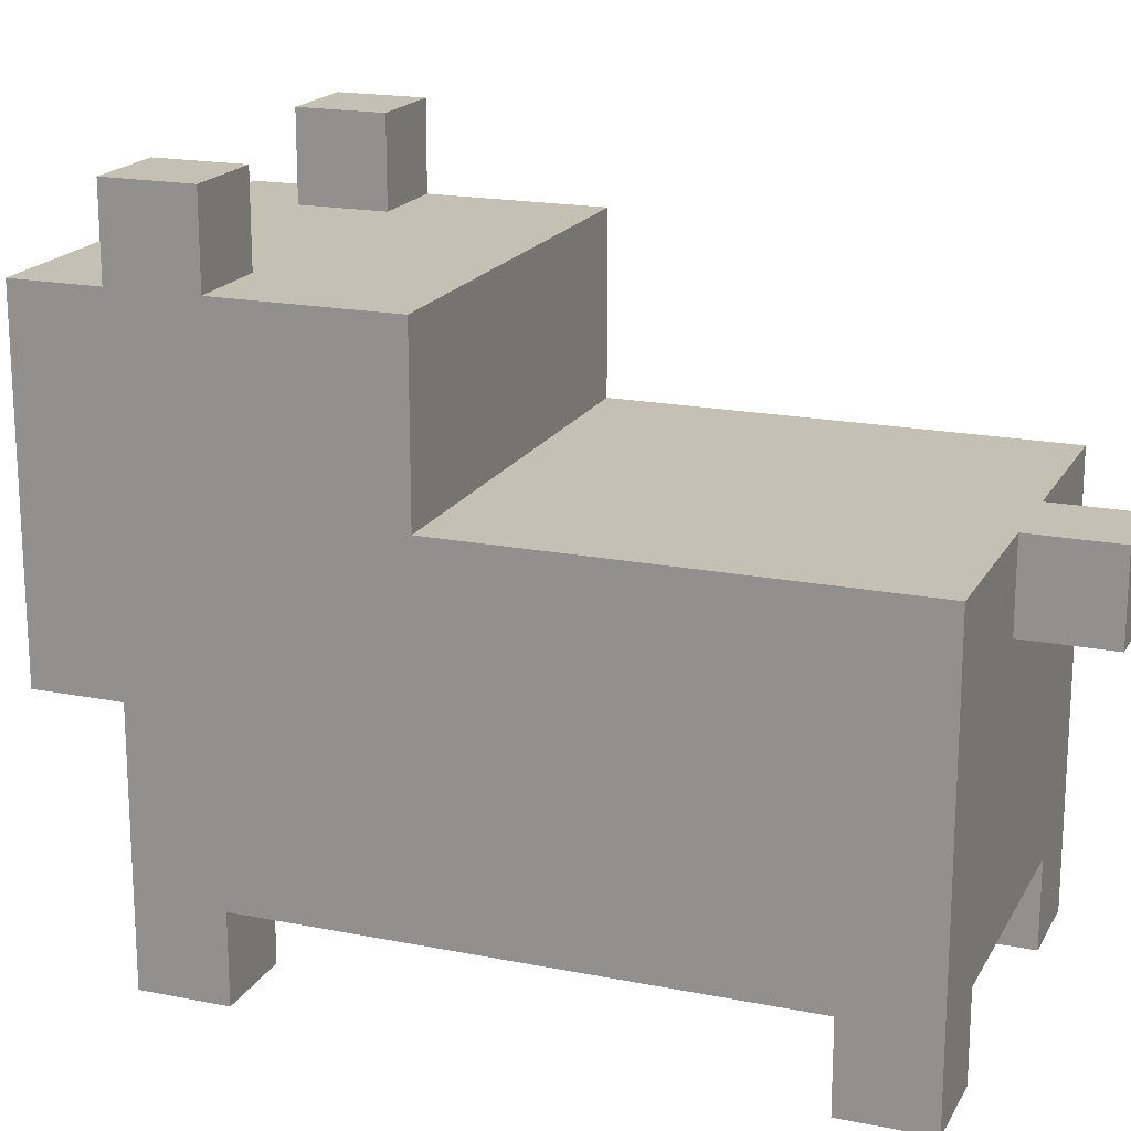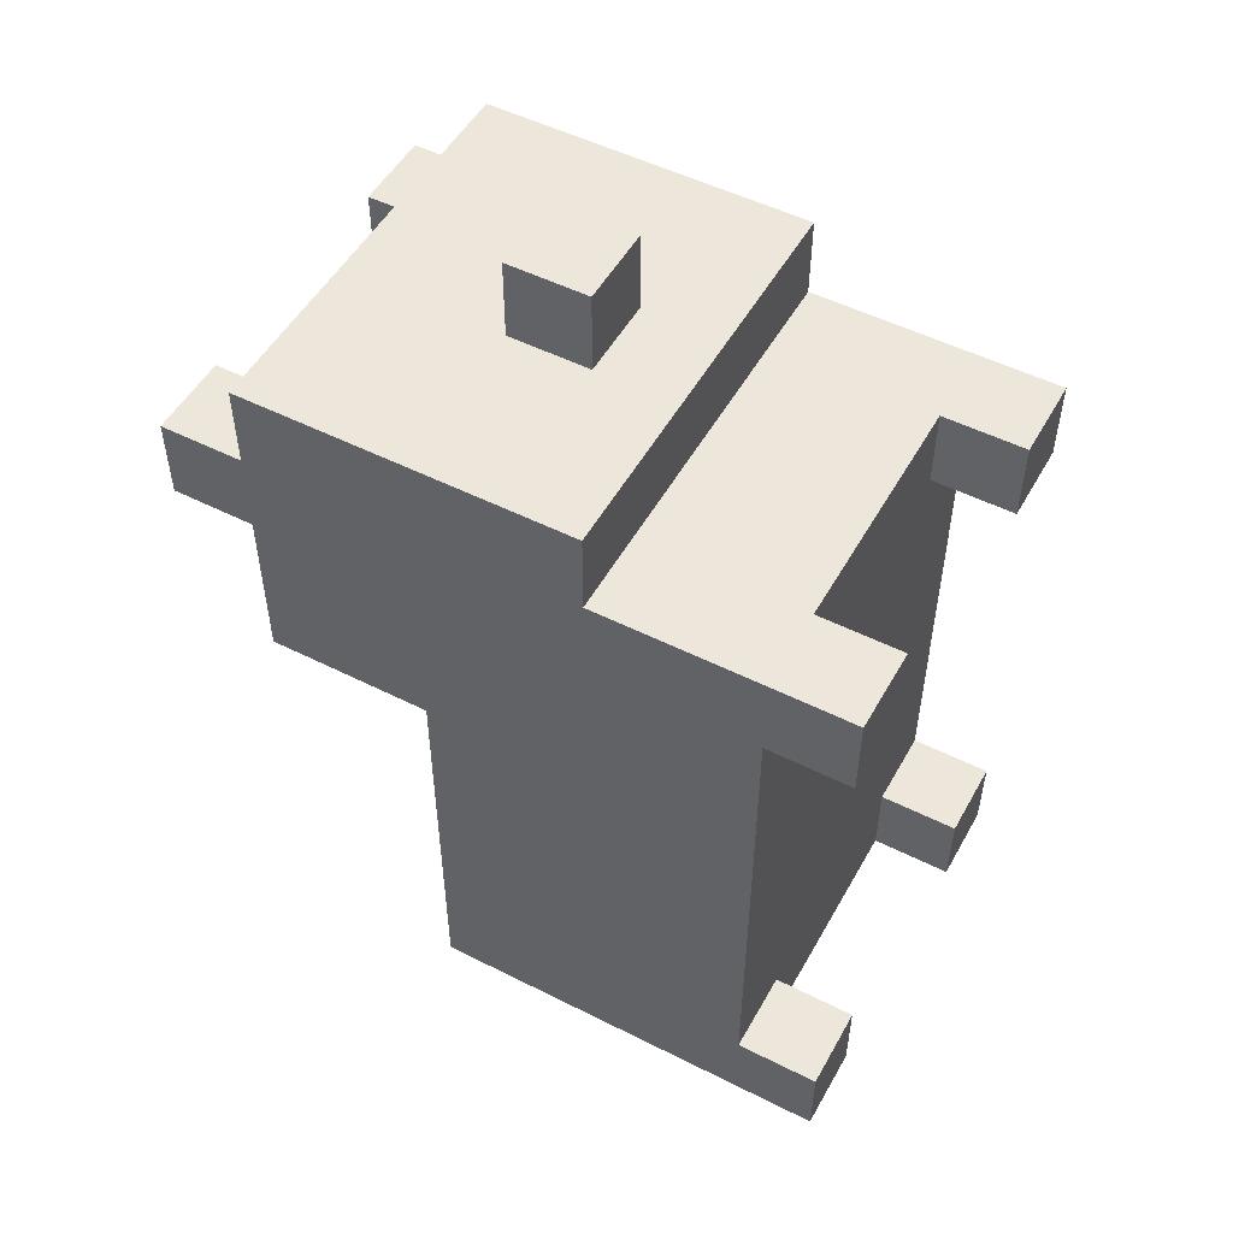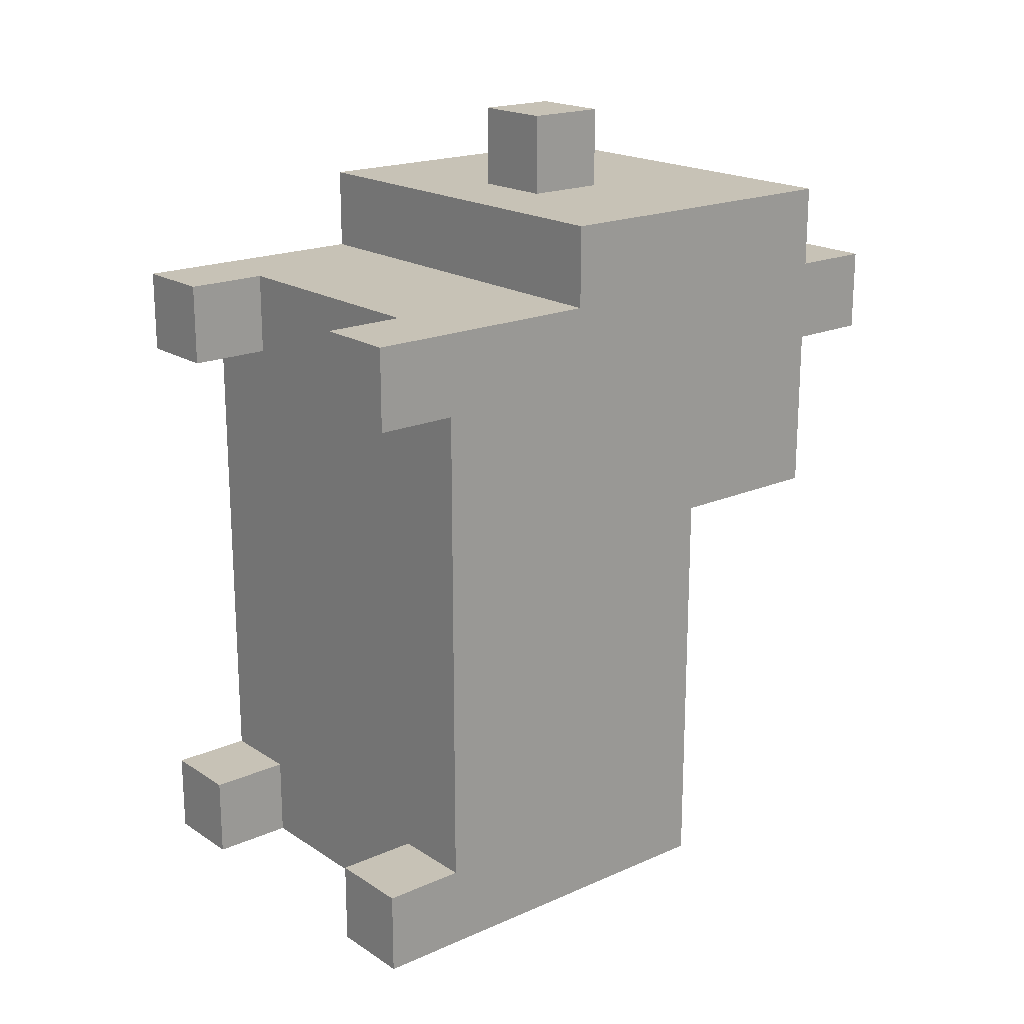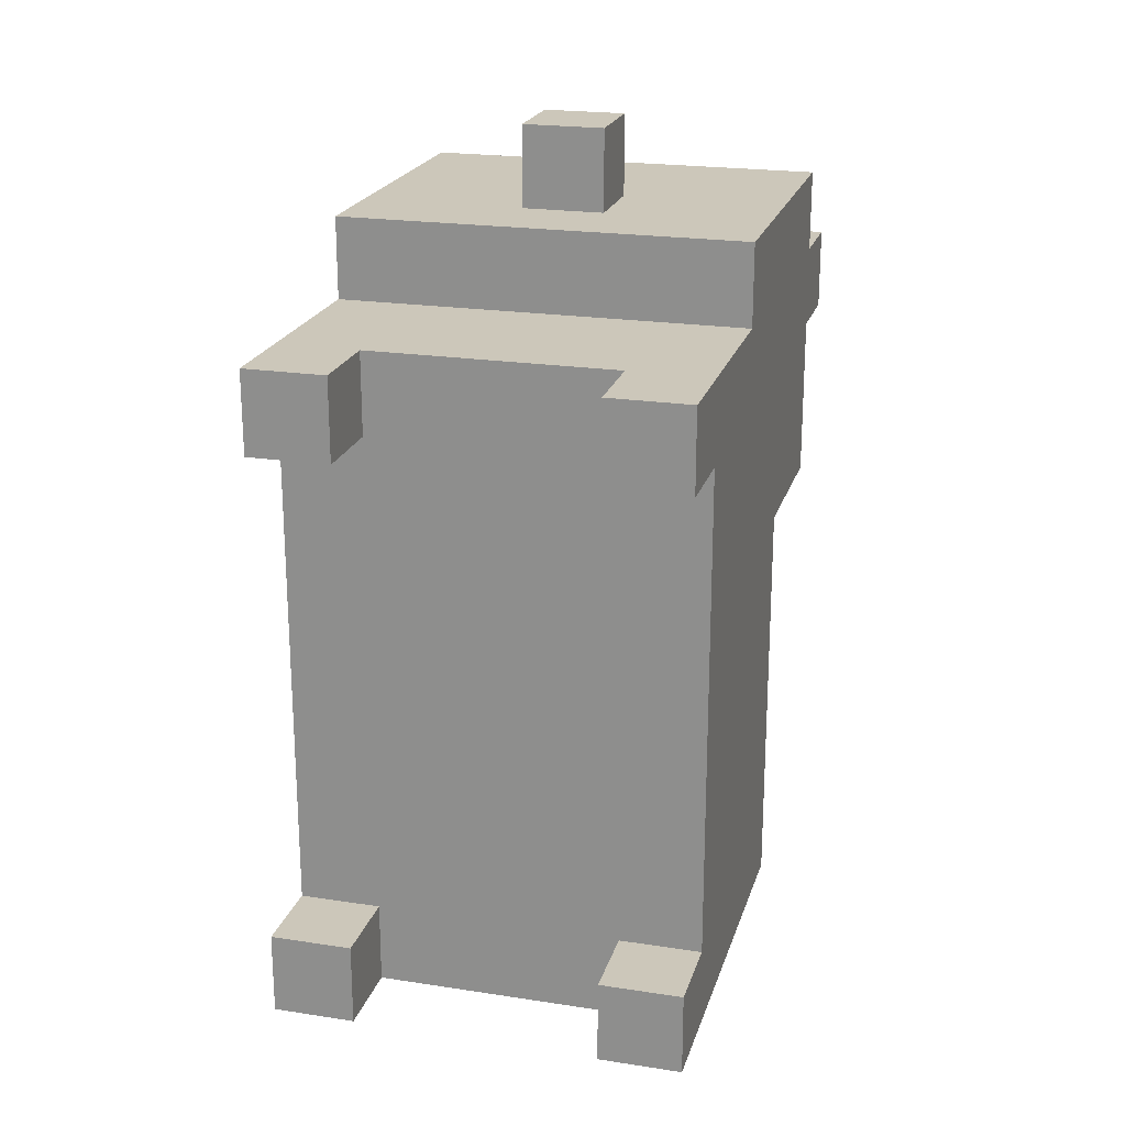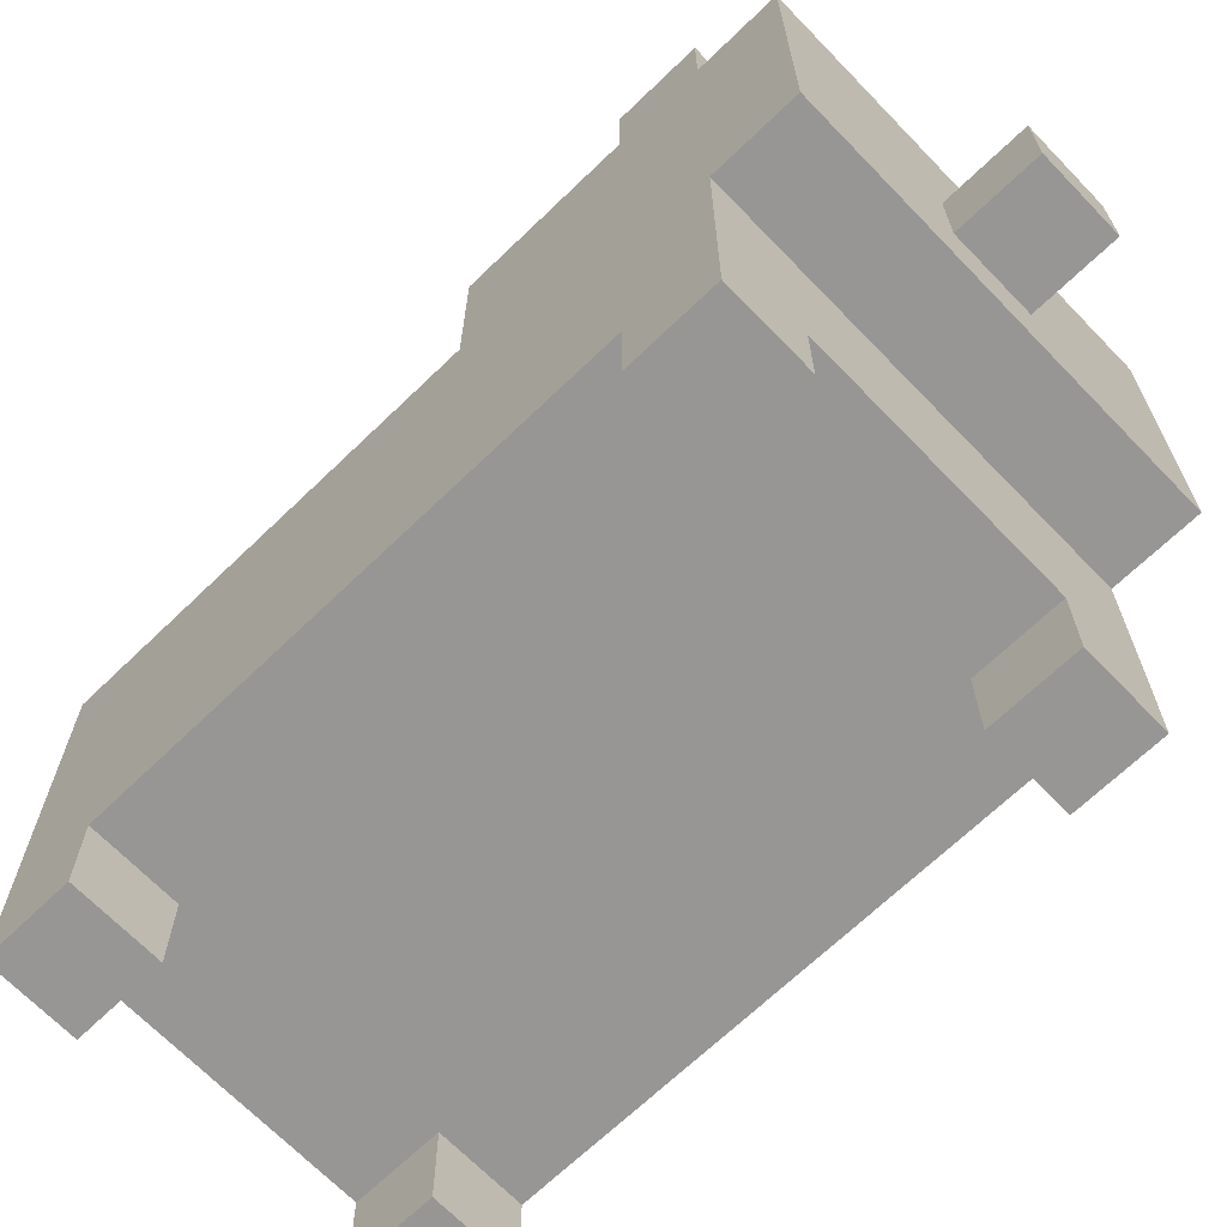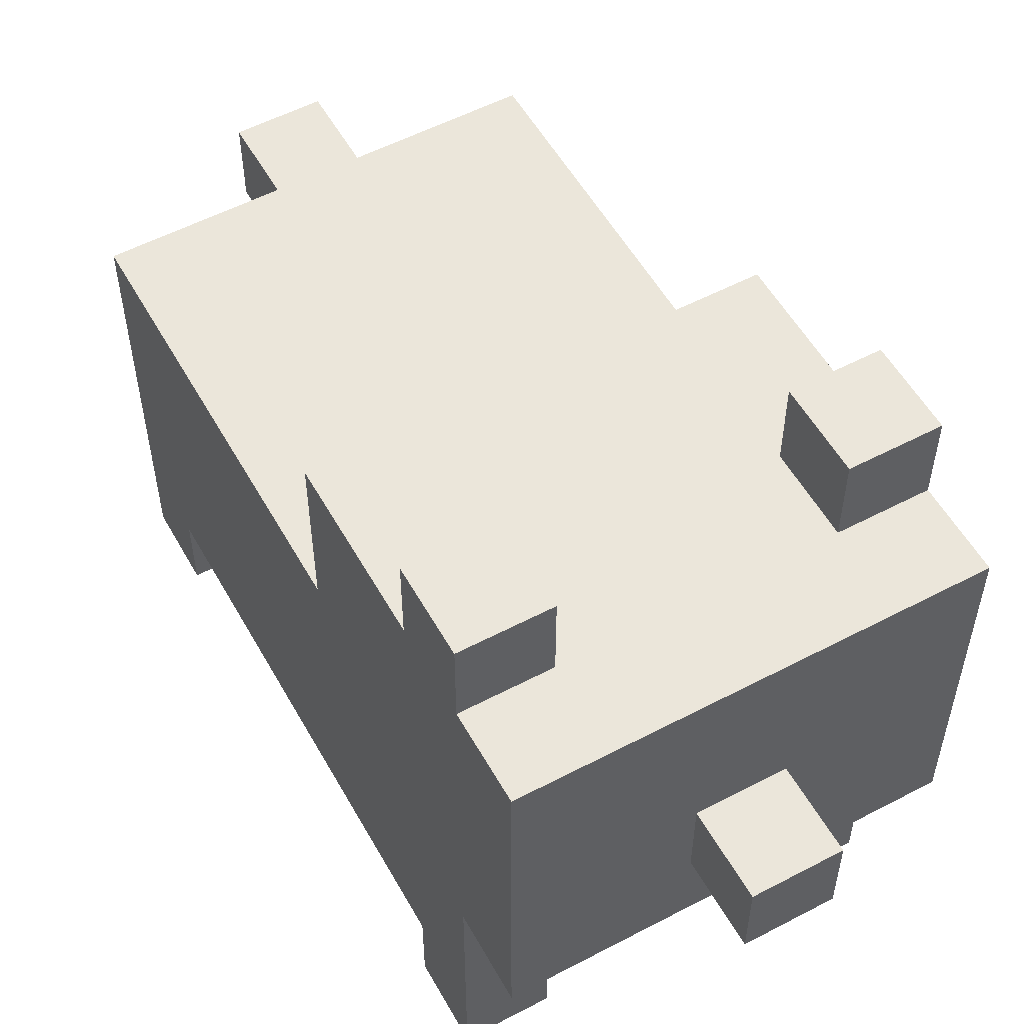
<metadata>
{"format":"obj","ext":"obj","renderer":"f3d","projection":"perspective","resolution":1024,"background":"white","views":[{"elev":18.4,"azim":111.0,"up":"+Y"},{"elev":51.5,"azim":-61.3,"up":"+Z"},{"elev":19.1,"azim":50.3,"up":"+Z"},{"elev":21.5,"azim":15.2,"up":"+Z"},{"elev":-67.9,"azim":-46.0,"up":"+Y"},{"elev":55.0,"azim":-29.0,"up":"+Y"}]}
</metadata>
<code>
v -2.5 0 3.5
v -2.5 0 2.5
v -2.5 0 -3.5
v -2.5 0 -4.5
v -2.5 1 2.5
v -2.5 1 -3.5
v -2.5 3 4.5
v -2.5 3 3.5
v -2.5 5 4.5
v -2.5 5 3.5
v -2.5 5 0.5
v -2.5 5 -4.5
v -2.5 6 4.5
v -2.5 6 3.5
v -2.5 7 4.5
v -2.5 7 3.5
v -2.5 7 2.5
v -2.5 7 0.5
v -2.5 8 3.5
v -2.5 8 2.5
v -0.5 4 5.5
v -0.5 4 4.5
v -0.5 4 -4.5
v -0.5 4 -5.5
v -0.5 5 5.5
v -0.5 5 4.5
v -0.5 5 -4.5
v -0.5 5 -5.5
v 1.5 0 3.5
v 1.5 0 2.5
v 1.5 0 -3.5
v 1.5 0 -4.5
v 1.5 1 3.5
v 1.5 1 2.5
v 1.5 1 -3.5
v 1.5 1 -4.5
v 1.5 7 3.5
v 1.5 7 2.5
v 1.5 8 3.5
v 1.5 8 2.5
v -1.5 0 3.5
v -1.5 0 2.5
v -1.5 0 -3.5
v -1.5 0 -4.5
v -1.5 1 3.5
v -1.5 1 2.5
v -1.5 1 -3.5
v -1.5 1 -4.5
v -1.5 7 3.5
v -1.5 7 2.5
v -1.5 8 3.5
v -1.5 8 2.5
v 0.5 4 5.5
v 0.5 4 4.5
v 0.5 4 -4.5
v 0.5 4 -5.5
v 0.5 5 5.5
v 0.5 5 4.5
v 0.5 5 -4.5
v 0.5 5 -5.5
v 2.5 0 3.5
v 2.5 0 2.5
v 2.5 0 -3.5
v 2.5 0 -4.5
v 2.5 1 2.5
v 2.5 1 -3.5
v 2.5 3 4.5
v 2.5 3 3.5
v 2.5 5 4.5
v 2.5 5 3.5
v 2.5 5 0.5
v 2.5 5 -4.5
v 2.5 6 4.5
v 2.5 6 3.5
v 2.5 7 4.5
v 2.5 7 3.5
v 2.5 7 2.5
v 2.5 7 0.5
v 2.5 8 3.5
v 2.5 8 2.5
v -0.5 4 5.5
v -0.5 5 5.5
v 0.5 4 5.5
v 0.5 5 5.5
v -2.5 3 4.5
v -2.5 5 4.5
v -2.5 6 4.5
v -2.5 7 4.5
v -1.5 5 4.5
v -1.5 6 4.5
v -0.5 4 4.5
v -0.5 5 4.5
v 0.5 4 4.5
v 0.5 5 4.5
v 1.5 5 4.5
v 1.5 6 4.5
v 2.5 3 4.5
v 2.5 5 4.5
v 2.5 6 4.5
v 2.5 7 4.5
v -2.5 0 3.5
v -2.5 3 3.5
v -2.5 7 3.5
v -2.5 8 3.5
v -1.5 0 3.5
v -1.5 1 3.5
v -1.5 7 3.5
v -1.5 8 3.5
v 1.5 0 3.5
v 1.5 1 3.5
v 1.5 7 3.5
v 1.5 8 3.5
v 2.5 0 3.5
v 2.5 3 3.5
v 2.5 7 3.5
v 2.5 8 3.5
v -2.5 0 -3.5
v -2.5 1 -3.5
v -1.5 0 -3.5
v -1.5 1 -3.5
v 1.5 0 -3.5
v 1.5 1 -3.5
v 2.5 0 -3.5
v 2.5 1 -3.5
v -2.5 0 2.5
v -2.5 1 2.5
v -2.5 7 2.5
v -2.5 8 2.5
v -1.5 0 2.5
v -1.5 1 2.5
v -1.5 7 2.5
v -1.5 8 2.5
v 1.5 0 2.5
v 1.5 1 2.5
v 1.5 7 2.5
v 1.5 8 2.5
v 2.5 0 2.5
v 2.5 1 2.5
v 2.5 7 2.5
v 2.5 8 2.5
v -2.5 5 0.5
v -2.5 7 0.5
v -1.5 5 0.5
v -1.5 7 0.5
v -0.5 5 0.5
v -0.5 7 0.5
v 0.5 5 0.5
v 0.5 7 0.5
v 1.5 5 0.5
v 1.5 7 0.5
v 2.5 5 0.5
v 2.5 7 0.5
v -2.5 0 -4.5
v -2.5 5 -4.5
v -1.5 0 -4.5
v -1.5 1 -4.5
v -1.5 3 -4.5
v -1.5 5 -4.5
v -0.5 3 -4.5
v -0.5 4 -4.5
v -0.5 5 -4.5
v 0.5 3 -4.5
v 0.5 4 -4.5
v 0.5 5 -4.5
v 1.5 0 -4.5
v 1.5 1 -4.5
v 1.5 3 -4.5
v 1.5 5 -4.5
v 2.5 0 -4.5
v 2.5 5 -4.5
v -0.5 4 -5.5
v -0.5 5 -5.5
v 0.5 4 -5.5
v 0.5 5 -5.5
v -2.5 0 3.5
v -1.5 0 3.5
v 1.5 0 3.5
v 2.5 0 3.5
v -2.5 0 2.5
v -1.5 0 2.5
v 1.5 0 2.5
v 2.5 0 2.5
v -2.5 0 -3.5
v -1.5 0 -3.5
v 1.5 0 -3.5
v 2.5 0 -3.5
v -2.5 0 -4.5
v -1.5 0 -4.5
v 1.5 0 -4.5
v 2.5 0 -4.5
v -1.5 1 3.5
v 1.5 1 3.5
v -2.5 1 2.5
v -1.5 1 2.5
v 1.5 1 2.5
v 2.5 1 2.5
v -2.5 1 -3.5
v -1.5 1 -3.5
v 1.5 1 -3.5
v 2.5 1 -3.5
v -1.5 1 -4.5
v 1.5 1 -4.5
v -2.5 3 4.5
v 2.5 3 4.5
v -2.5 3 3.5
v 2.5 3 3.5
v -0.5 4 5.5
v 0.5 4 5.5
v -0.5 4 4.5
v 0.5 4 4.5
v -0.5 4 -4.5
v 0.5 4 -4.5
v -0.5 4 -5.5
v 0.5 4 -5.5
v -0.5 5 5.5
v 0.5 5 5.5
v -0.5 5 4.5
v 0.5 5 4.5
v -2.5 5 0.5
v -1.5 5 0.5
v -0.5 5 0.5
v 0.5 5 0.5
v 1.5 5 0.5
v 2.5 5 0.5
v -2.5 5 -4.5
v -1.5 5 -4.5
v -0.5 5 -4.5
v 0.5 5 -4.5
v 1.5 5 -4.5
v 2.5 5 -4.5
v -0.5 5 -5.5
v 0.5 5 -5.5
v -2.5 7 4.5
v 2.5 7 4.5
v -2.5 7 3.5
v -1.5 7 3.5
v -0.5 7 3.5
v 0.5 7 3.5
v 1.5 7 3.5
v 2.5 7 3.5
v -2.5 7 2.5
v -1.5 7 2.5
v 1.5 7 2.5
v 2.5 7 2.5
v -2.5 7 0.5
v -1.5 7 0.5
v -0.5 7 0.5
v 0.5 7 0.5
v 1.5 7 0.5
v 2.5 7 0.5
v -2.5 8 3.5
v -1.5 8 3.5
v 1.5 8 3.5
v 2.5 8 3.5
v -2.5 8 2.5
v -1.5 8 2.5
v 1.5 8 2.5
v 2.5 8 2.5
f 5 2 1
f 6 4 3
f 8 5 1
f 8 6 5
f 9 8 7
f 10 6 8
f 10 8 9
f 11 6 10
f 12 4 6
f 12 6 11
f 13 10 9
f 14 11 10
f 14 10 13
f 15 14 13
f 16 11 14
f 16 14 15
f 17 11 16
f 18 11 17
f 19 17 16
f 20 17 19
f 25 22 21
f 26 22 25
f 27 24 23
f 28 24 27
f 33 30 29
f 34 30 33
f 35 32 31
f 36 32 35
f 39 38 37
f 40 38 39
f 41 42 45
f 45 42 46
f 43 44 47
f 47 44 48
f 49 50 51
f 51 50 52
f 53 54 57
f 57 54 58
f 55 56 59
f 59 56 60
f 61 62 65
f 63 64 66
f 61 65 68
f 65 66 68
f 67 68 69
f 68 66 70
f 69 68 70
f 70 66 71
f 66 64 72
f 71 66 72
f 69 70 73
f 70 71 74
f 73 70 74
f 73 74 75
f 74 71 76
f 75 74 76
f 76 71 77
f 77 71 78
f 76 77 79
f 79 77 80
f 83 82 81
f 84 82 83
f 89 86 85
f 89 87 86
f 90 88 87
f 90 87 89
f 91 89 85
f 91 90 89
f 92 90 91
f 93 91 85
f 94 90 92
f 95 90 94
f 95 94 93
f 96 88 90
f 96 90 95
f 97 95 93
f 97 93 85
f 98 96 95
f 98 95 97
f 99 88 96
f 99 96 98
f 100 88 99
f 105 102 101
f 106 102 105
f 107 104 103
f 108 104 107
f 110 102 106
f 113 110 109
f 114 102 110
f 114 110 113
f 115 112 111
f 116 112 115
f 119 118 117
f 120 118 119
f 123 122 121
f 124 122 123
f 125 126 129
f 129 126 130
f 127 128 131
f 131 128 132
f 133 134 137
f 137 134 138
f 135 136 139
f 139 136 140
f 141 142 143
f 143 142 144
f 143 144 145
f 145 144 146
f 145 146 147
f 147 146 148
f 147 148 149
f 149 148 150
f 149 150 151
f 151 150 152
f 153 154 155
f 155 154 156
f 156 154 157
f 157 154 158
f 156 157 159
f 157 158 159
f 159 158 160
f 160 158 161
f 156 159 162
f 159 160 162
f 162 160 163
f 156 162 166
f 163 164 167
f 162 163 167
f 166 162 167
f 167 164 168
f 165 166 169
f 166 167 169
f 167 168 169
f 169 168 170
f 171 172 173
f 173 172 174
f 179 176 175
f 180 176 179
f 181 178 177
f 182 178 181
f 187 184 183
f 188 184 187
f 189 186 185
f 190 186 189
f 194 192 191
f 195 192 194
f 197 194 193
f 197 196 195
f 197 195 194
f 198 196 197
f 199 196 198
f 200 196 199
f 201 199 198
f 202 199 201
f 205 204 203
f 206 204 205
f 209 208 207
f 210 208 209
f 213 212 211
f 214 212 213
f 215 216 217
f 217 216 218
f 219 220 225
f 220 221 226
f 225 220 226
f 221 222 227
f 226 221 227
f 222 223 228
f 227 222 228
f 223 224 229
f 228 223 229
f 229 224 230
f 227 228 231
f 231 228 232
f 233 234 235
f 235 234 236
f 236 234 237
f 237 234 238
f 238 234 239
f 239 234 240
f 236 237 242
f 238 239 243
f 241 242 245
f 242 237 246
f 245 242 246
f 237 238 247
f 246 237 247
f 238 243 248
f 247 238 248
f 243 244 249
f 248 243 249
f 249 244 250
f 251 252 255
f 255 252 256
f 253 254 257
f 257 254 258

</code>
